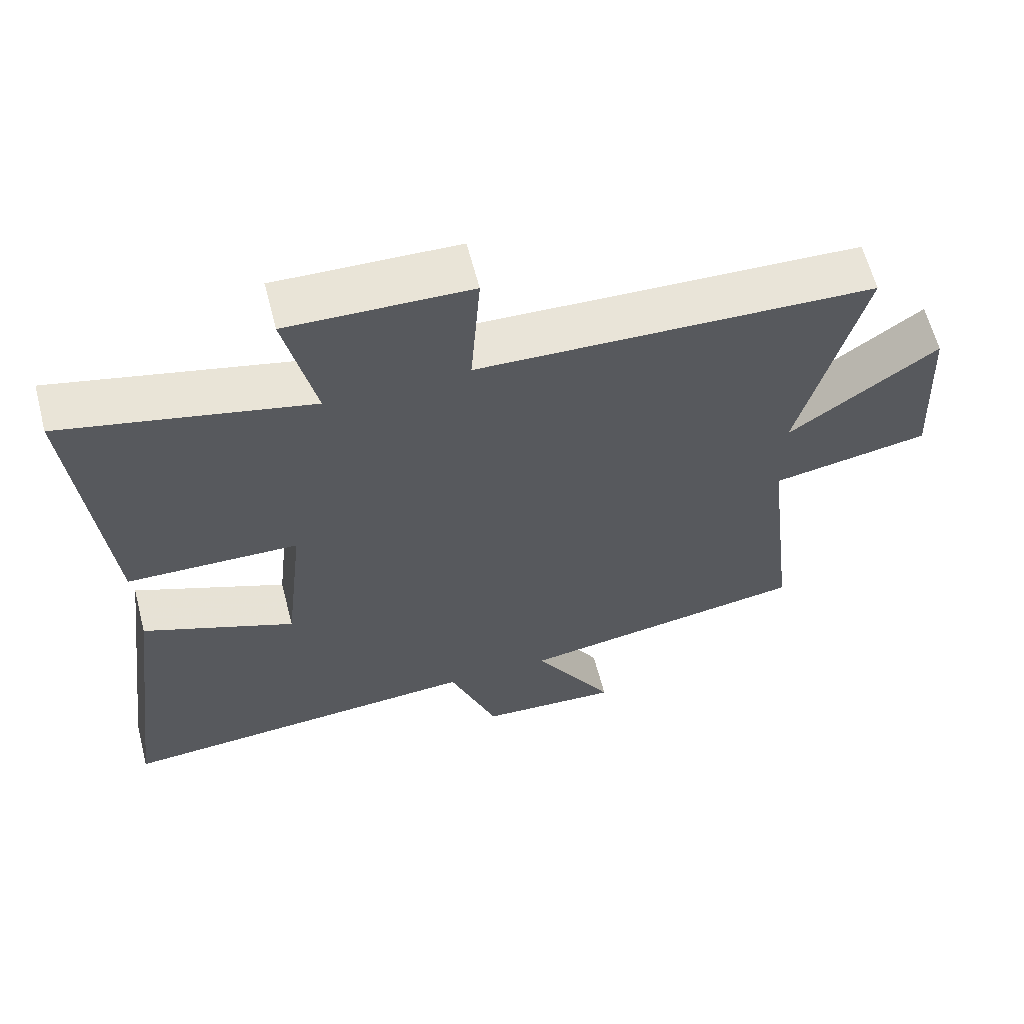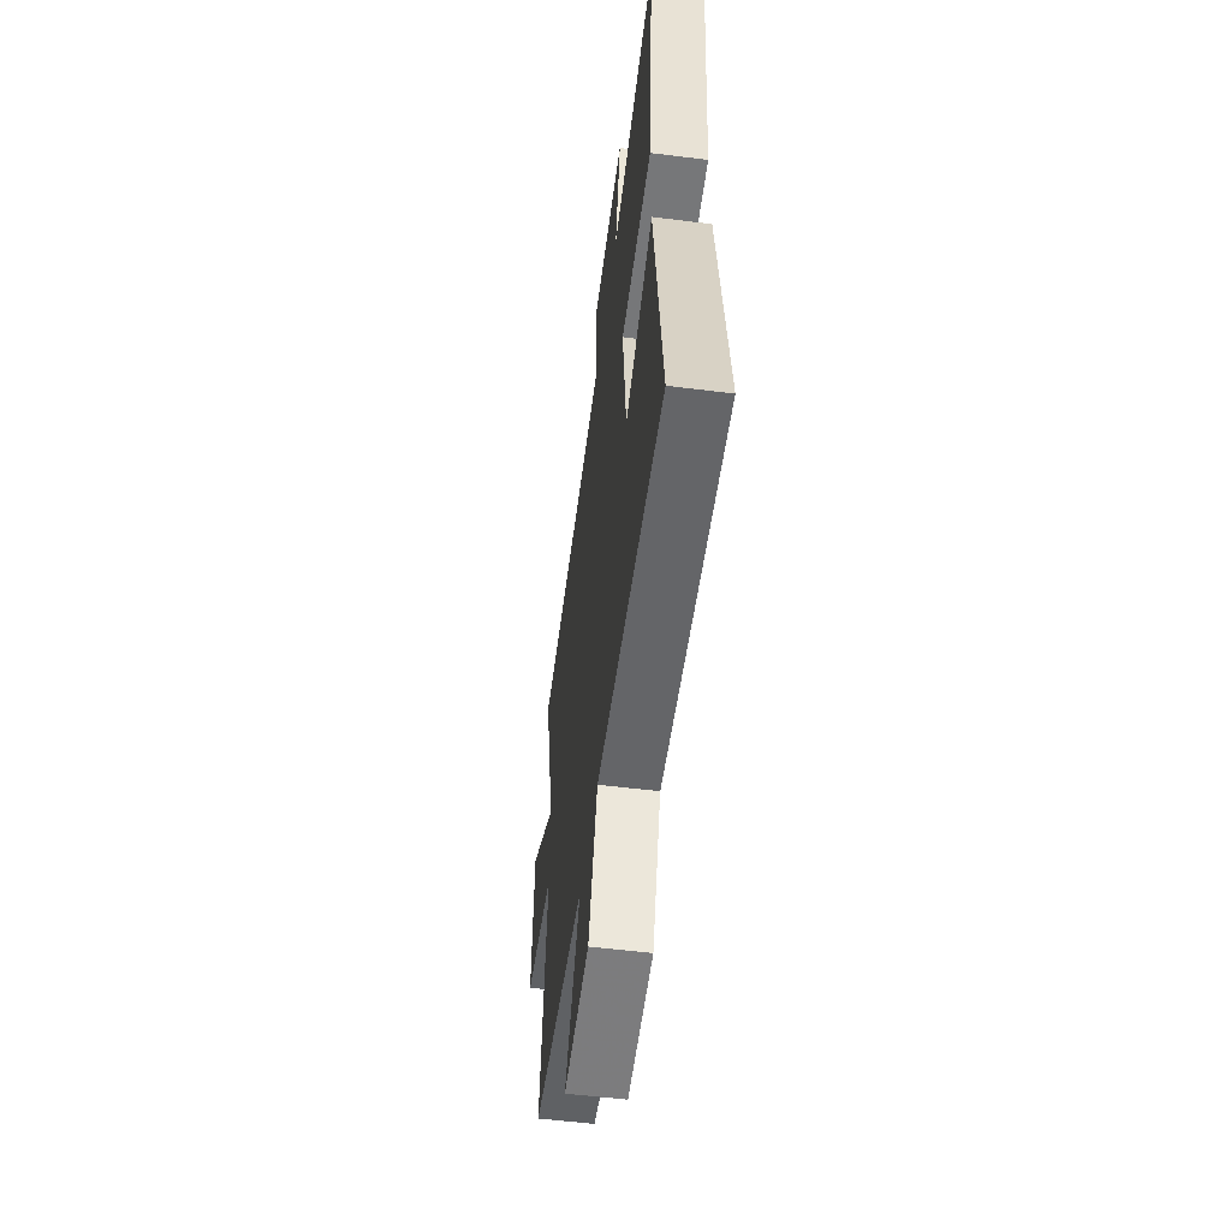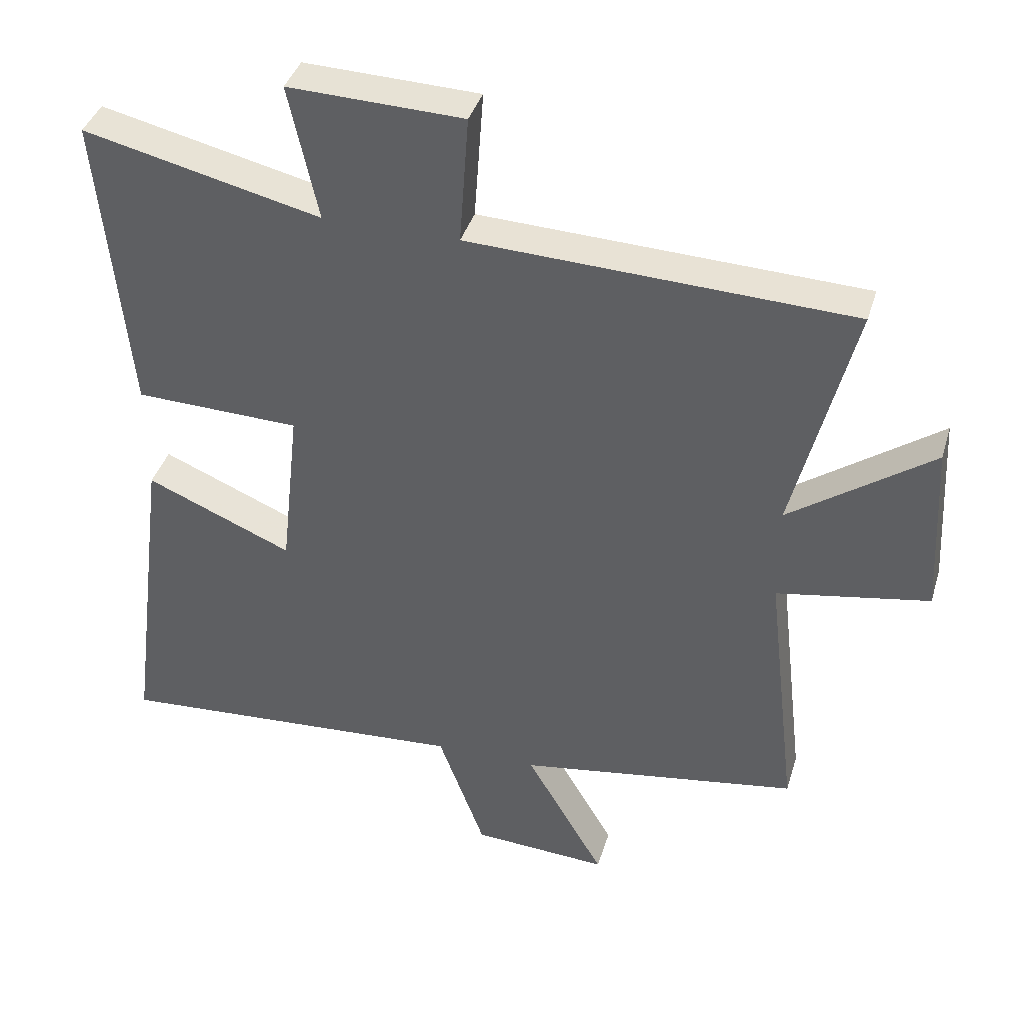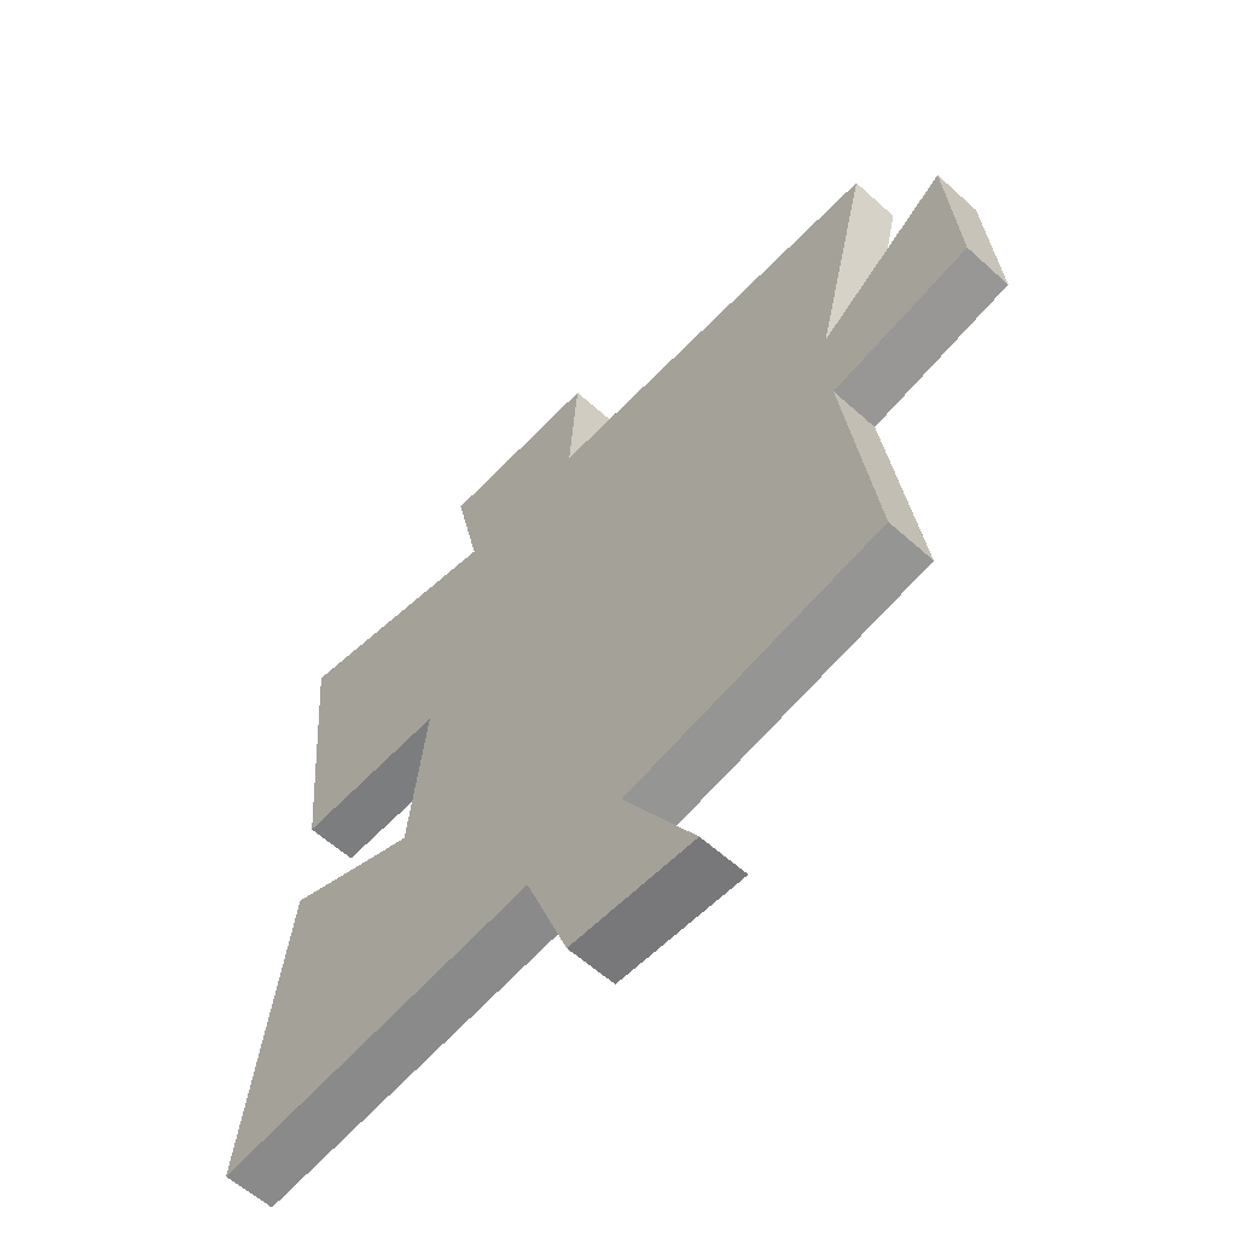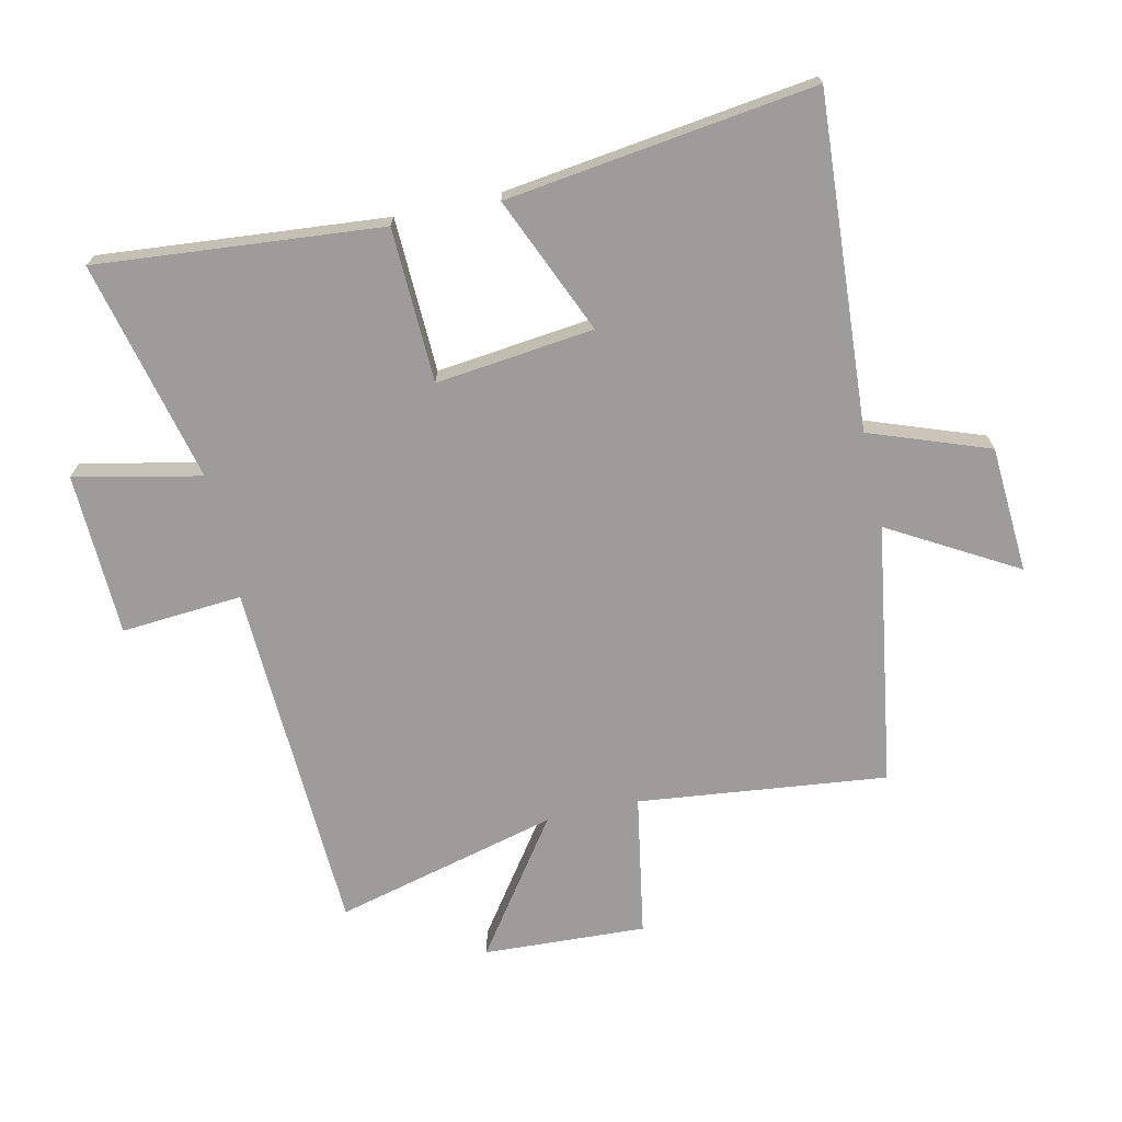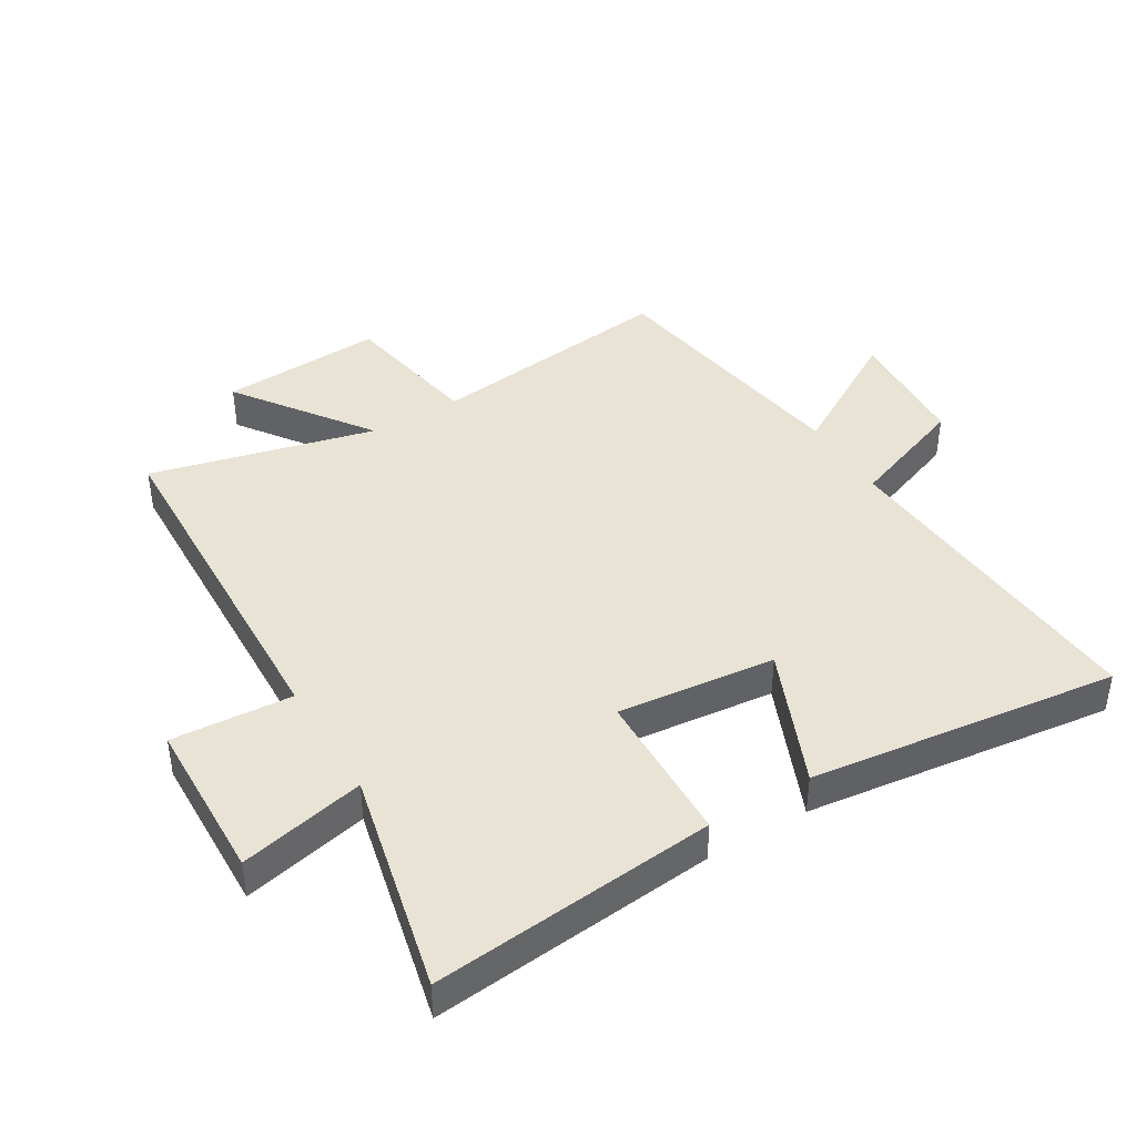
<metadata>
{"format":"obj","ext":"obj","renderer":"f3d","projection":"perspective","resolution":1024,"background":"white","views":[{"elev":62.2,"azim":165.4,"up":"+Z"},{"elev":-55.5,"azim":82.5,"up":"+Z"},{"elev":39.3,"azim":-163.7,"up":"+Z"},{"elev":-60.3,"azim":-132.6,"up":"+Z"},{"elev":-70.2,"azim":102.8,"up":"+Y"},{"elev":42.0,"azim":58.8,"up":"+Y"}]}
</metadata>
<code>
v -0.59 0.07 0.478
v -0.017 0.07 0.5
v -0.031 0.07 0.694
v 0.231 0.07 0.702
v 0.187 0.07 0.5
v 0.543 0.07 0.583
v 0.5 0.07 0.126
v 0.252 0.07 0.119
v 0.28 0.07 -0.135
v 0.5 0.07 -0.042
v 0.564 0.07 -0.537
v 0.031 0.07 -0.5
v -0.039 0.07 -0.691
v -0.243 0.07 -0.703
v -0.125 0.07 -0.5
v -0.547 0.07 -0.433
v -0.5 0.07 -0.033
v -0.728 0.07 0.008
v -0.714 0.07 0.27
v -0.5 0.07 0.117
v -0.59 0 0.478
v -0.017 0 0.5
v -0.031 0 0.694
v 0.231 0 0.702
v 0.187 0 0.5
v 0.543 0 0.583
v 0.5 0 0.126
v 0.252 0 0.119
v 0.28 0 -0.135
v 0.5 0 -0.042
v 0.564 0 -0.537
v 0.031 0 -0.5
v -0.039 0 -0.691
v -0.243 0 -0.703
v -0.125 0 -0.5
v -0.547 0 -0.433
v -0.5 0 -0.033
v -0.728 0 0.008
v -0.714 0 0.27
v -0.5 0 0.117
f 17 18 19 20
f 15 16 17
f 15 17 20
f 12 13 14 15
f 20 1 2
f 15 20 2
f 12 15 2
f 9 10 11 12
f 8 9 12 2
f 5 6 7 8
f 2 3 4 5
f 2 5 8
f 40 39 38 37
f 37 36 35
f 40 37 35
f 35 34 33 32
f 22 21 40
f 22 40 35
f 22 35 32
f 32 31 30 29
f 22 32 29 28
f 28 27 26 25
f 25 24 23 22
f 28 25 22
f 1 21 22 2
f 2 22 23 3
f 3 23 24 4
f 4 24 25 5
f 5 25 26 6
f 6 26 27 7
f 7 27 28 8
f 8 28 29 9
f 9 29 30 10
f 10 30 31 11
f 11 31 32 12
f 12 32 33 13
f 13 33 34 14
f 14 34 35 15
f 15 35 36 16
f 16 36 37 17
f 17 37 38 18
f 18 38 39 19
f 19 39 40 20
f 20 40 21 1

</code>
